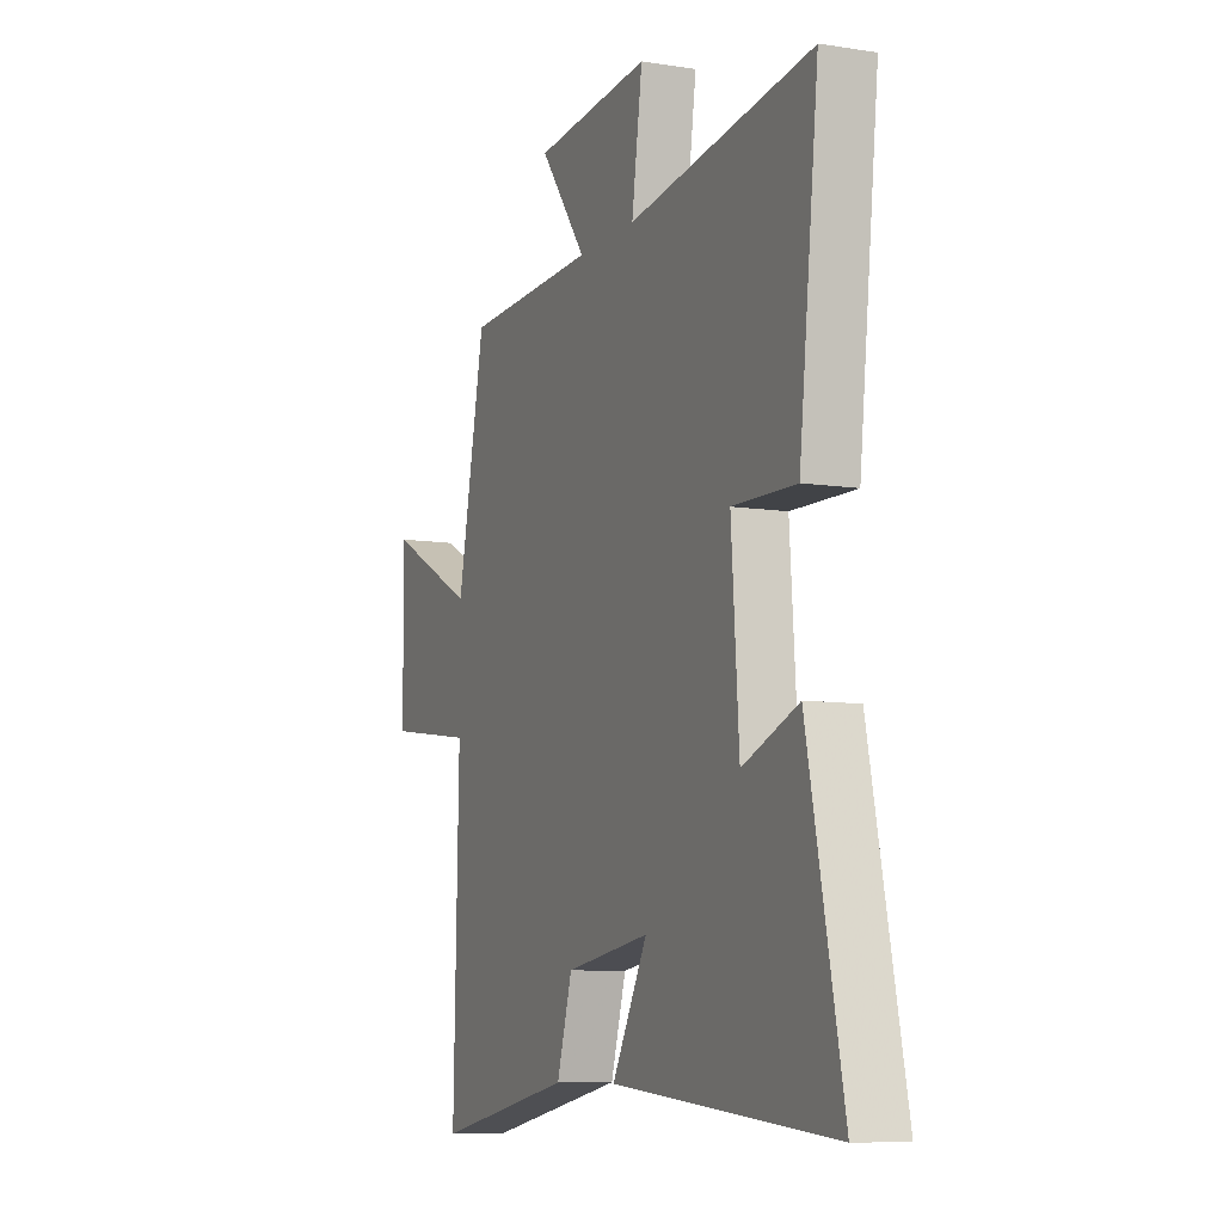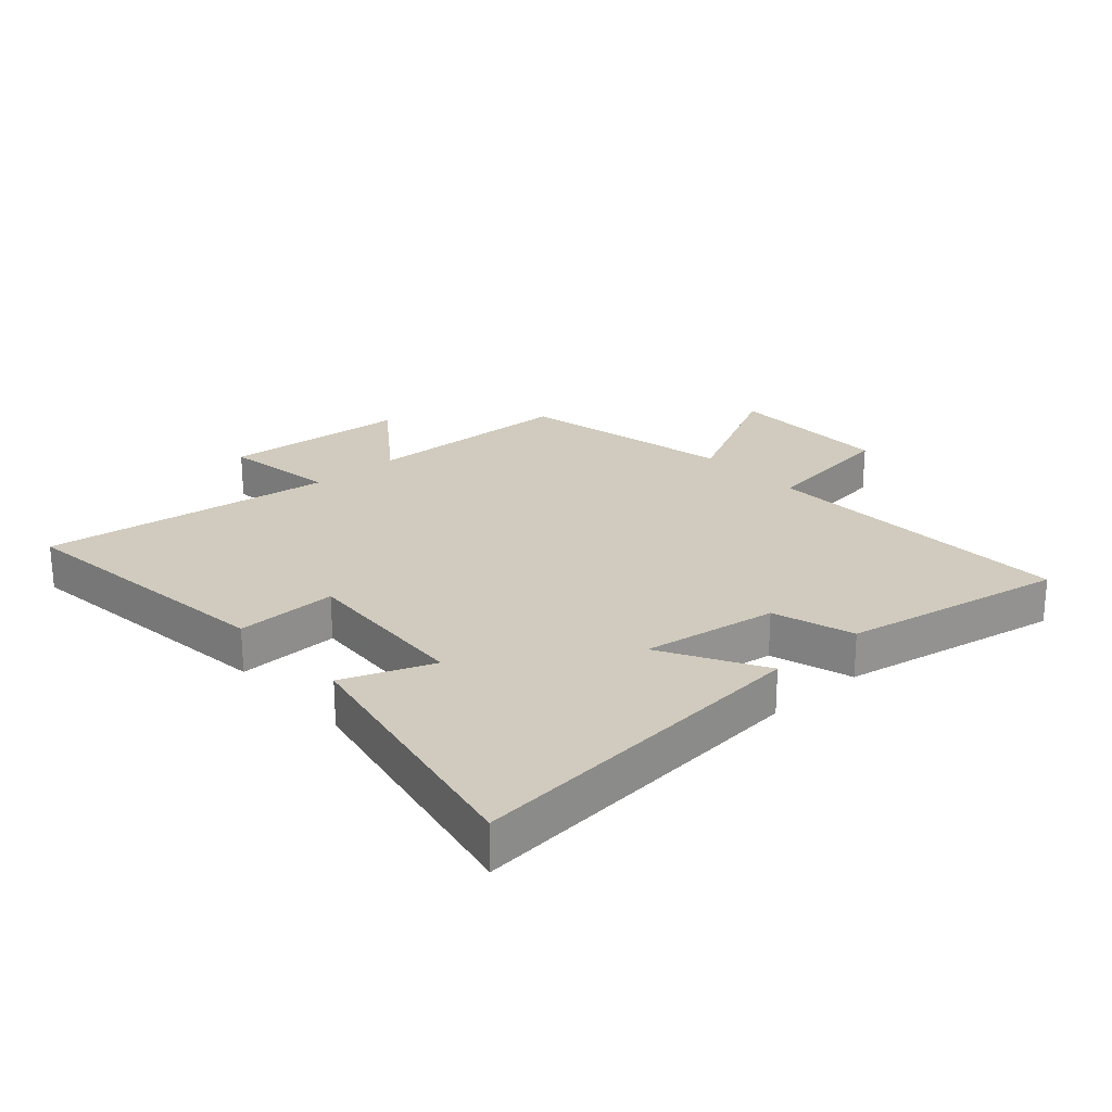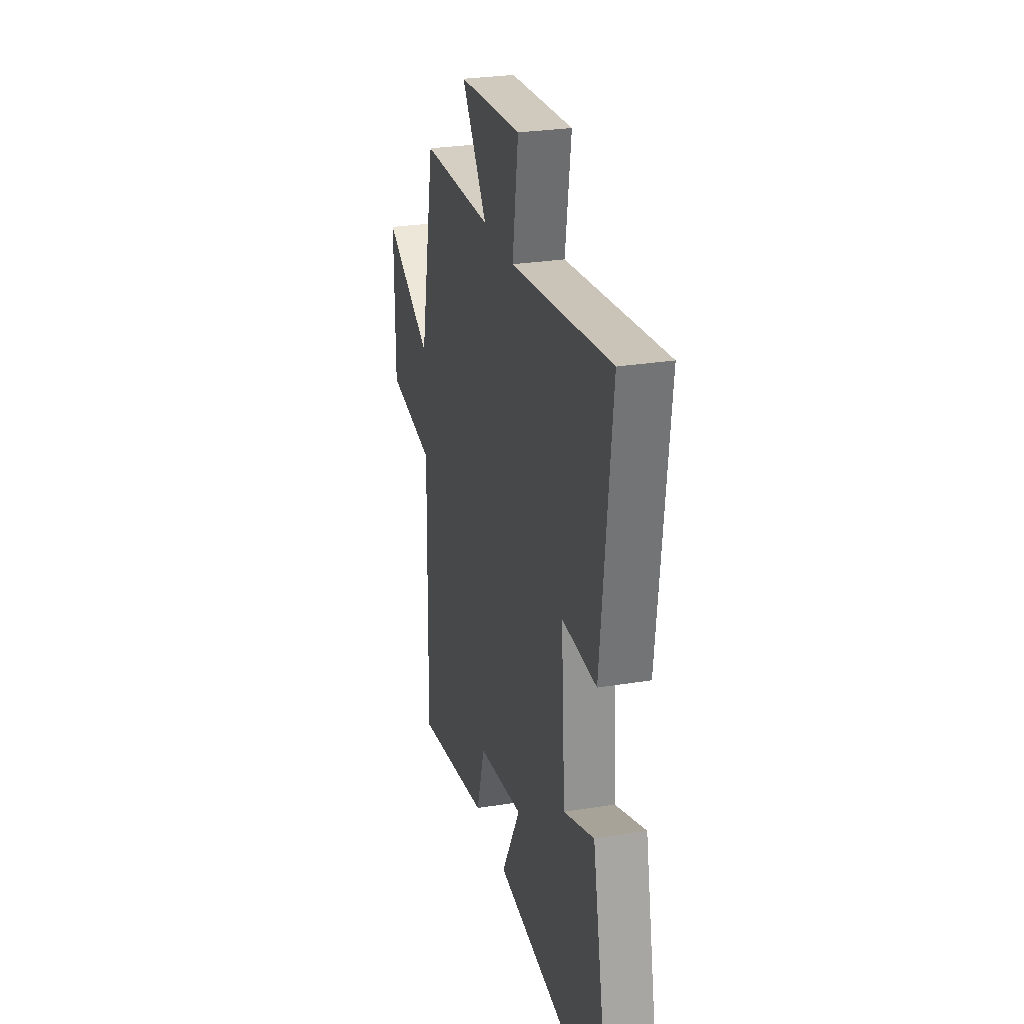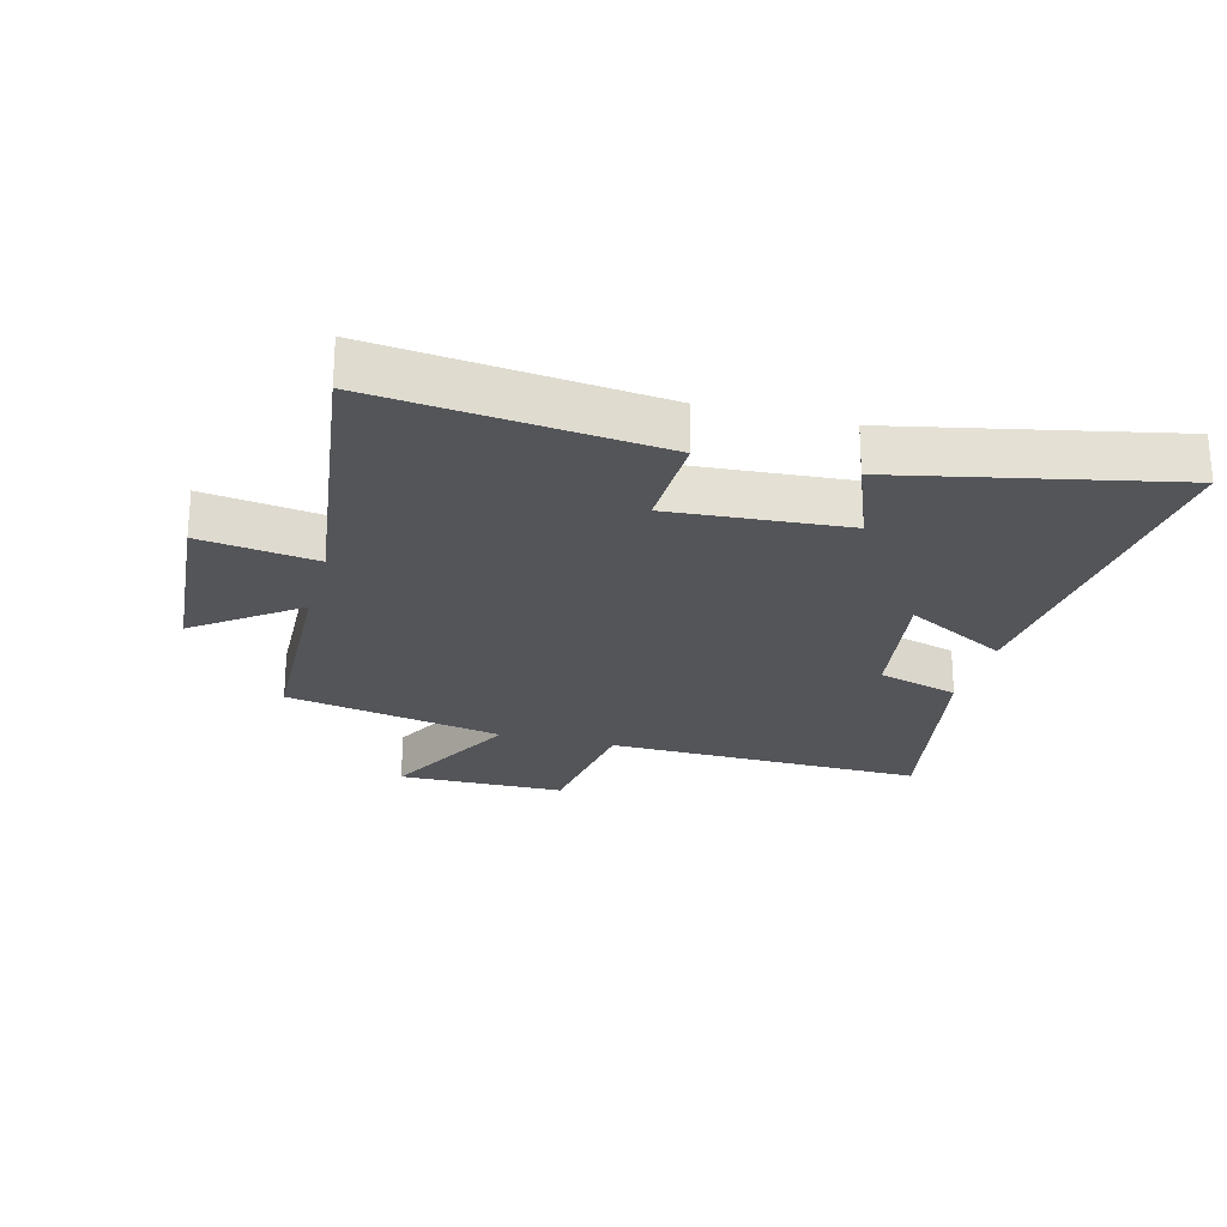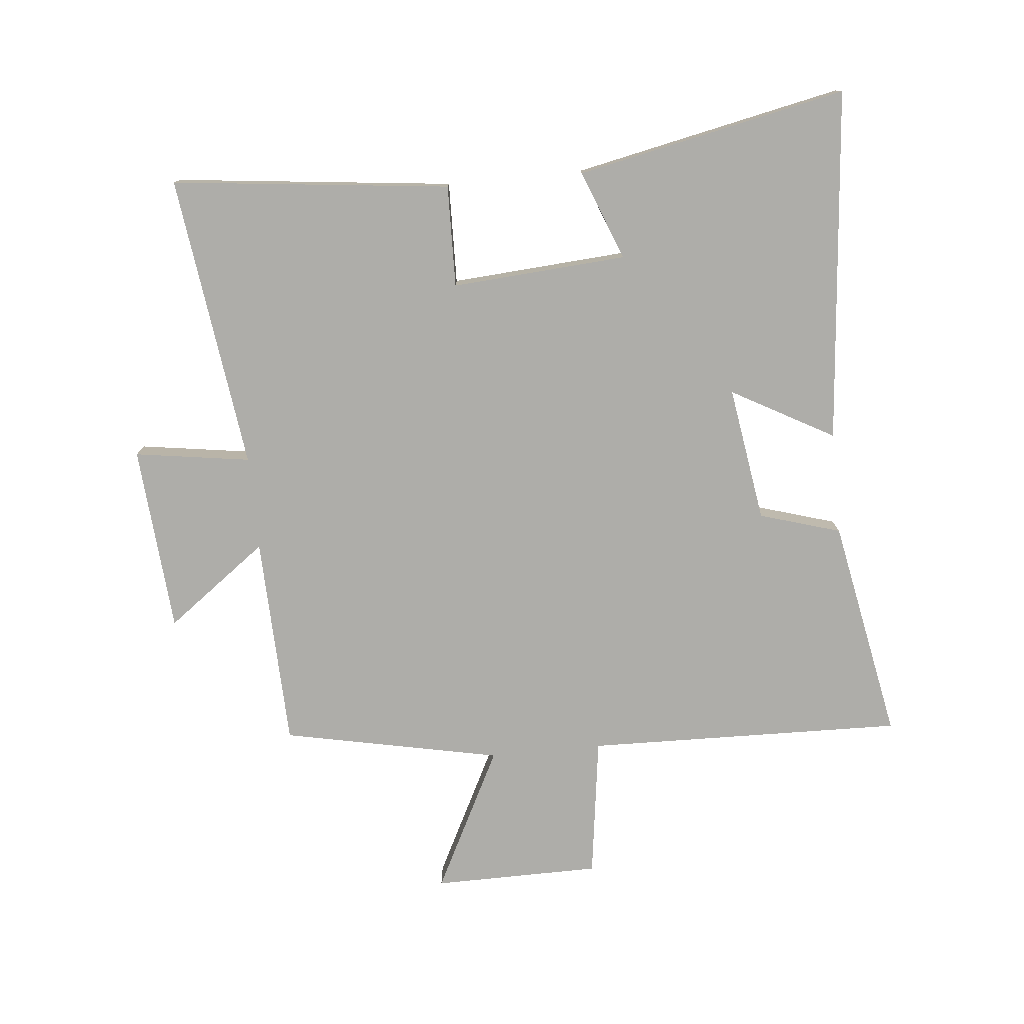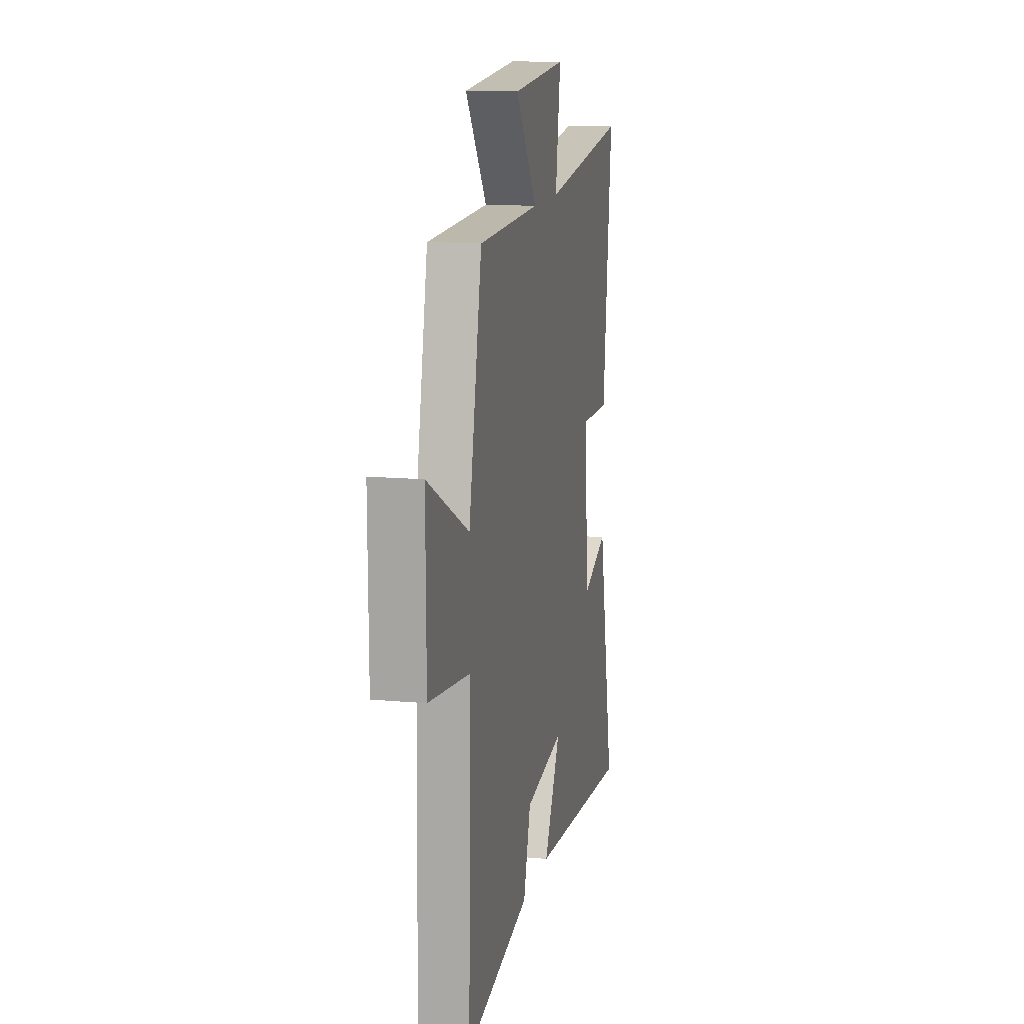
<metadata>
{"format":"obj","ext":"obj","renderer":"f3d","projection":"perspective","resolution":1024,"background":"white","views":[{"elev":-8.6,"azim":66.8,"up":"+Z"},{"elev":23.6,"azim":137.9,"up":"+Y"},{"elev":27.6,"azim":76.0,"up":"+Z"},{"elev":-24.0,"azim":75.3,"up":"+Y"},{"elev":-77.1,"azim":95.6,"up":"+Y"},{"elev":13.2,"azim":-78.2,"up":"+Z"}]}
</metadata>
<code>
v -0.513 0.07 -0.569
v -0.5 0.07 -0.052
v -0.73 0.07 -0.02
v -0.732 0.07 0.252
v -0.5 0.07 0.134
v -0.427 0.07 0.489
v -0.081 0.07 0.5
v -0.203 0.07 0.664
v 0.101 0.07 0.688
v 0.073 0.07 0.5
v 0.551 0.07 0.563
v 0.5 0.07 0.111
v 0.335 0.07 0.115
v 0.355 0.07 -0.169
v 0.5 0.07 -0.113
v 0.591 0.07 -0.551
v 0.017 0.07 -0.5
v 0.109 0.07 -0.334
v -0.111 0.07 -0.368
v -0.151 0.07 -0.5
v -0.513 0 -0.569
v -0.5 0 -0.052
v -0.73 0 -0.02
v -0.732 0 0.252
v -0.5 0 0.134
v -0.427 0 0.489
v -0.081 0 0.5
v -0.203 0 0.664
v 0.101 0 0.688
v 0.073 0 0.5
v 0.551 0 0.563
v 0.5 0 0.111
v 0.335 0 0.115
v 0.355 0 -0.169
v 0.5 0 -0.113
v 0.591 0 -0.551
v 0.017 0 -0.5
v 0.109 0 -0.334
v -0.111 0 -0.368
v -0.151 0 -0.5
f 19 20 1 2
f 18 19 2
f 15 16 17 18
f 14 15 18
f 13 14 18 2
f 10 11 12 13
f 10 13 2 3
f 7 8 9 10
f 5 6 7 10
f 5 10 3
f 3 4 5
f 22 21 40 39
f 22 39 38
f 38 37 36 35
f 38 35 34
f 22 38 34 33
f 33 32 31 30
f 23 22 33 30
f 30 29 28 27
f 30 27 26 25
f 23 30 25
f 25 24 23
f 1 21 22 2
f 2 22 23 3
f 3 23 24 4
f 4 24 25 5
f 5 25 26 6
f 6 26 27 7
f 7 27 28 8
f 8 28 29 9
f 9 29 30 10
f 10 30 31 11
f 11 31 32 12
f 12 32 33 13
f 13 33 34 14
f 14 34 35 15
f 15 35 36 16
f 16 36 37 17
f 17 37 38 18
f 18 38 39 19
f 19 39 40 20
f 20 40 21 1

</code>
